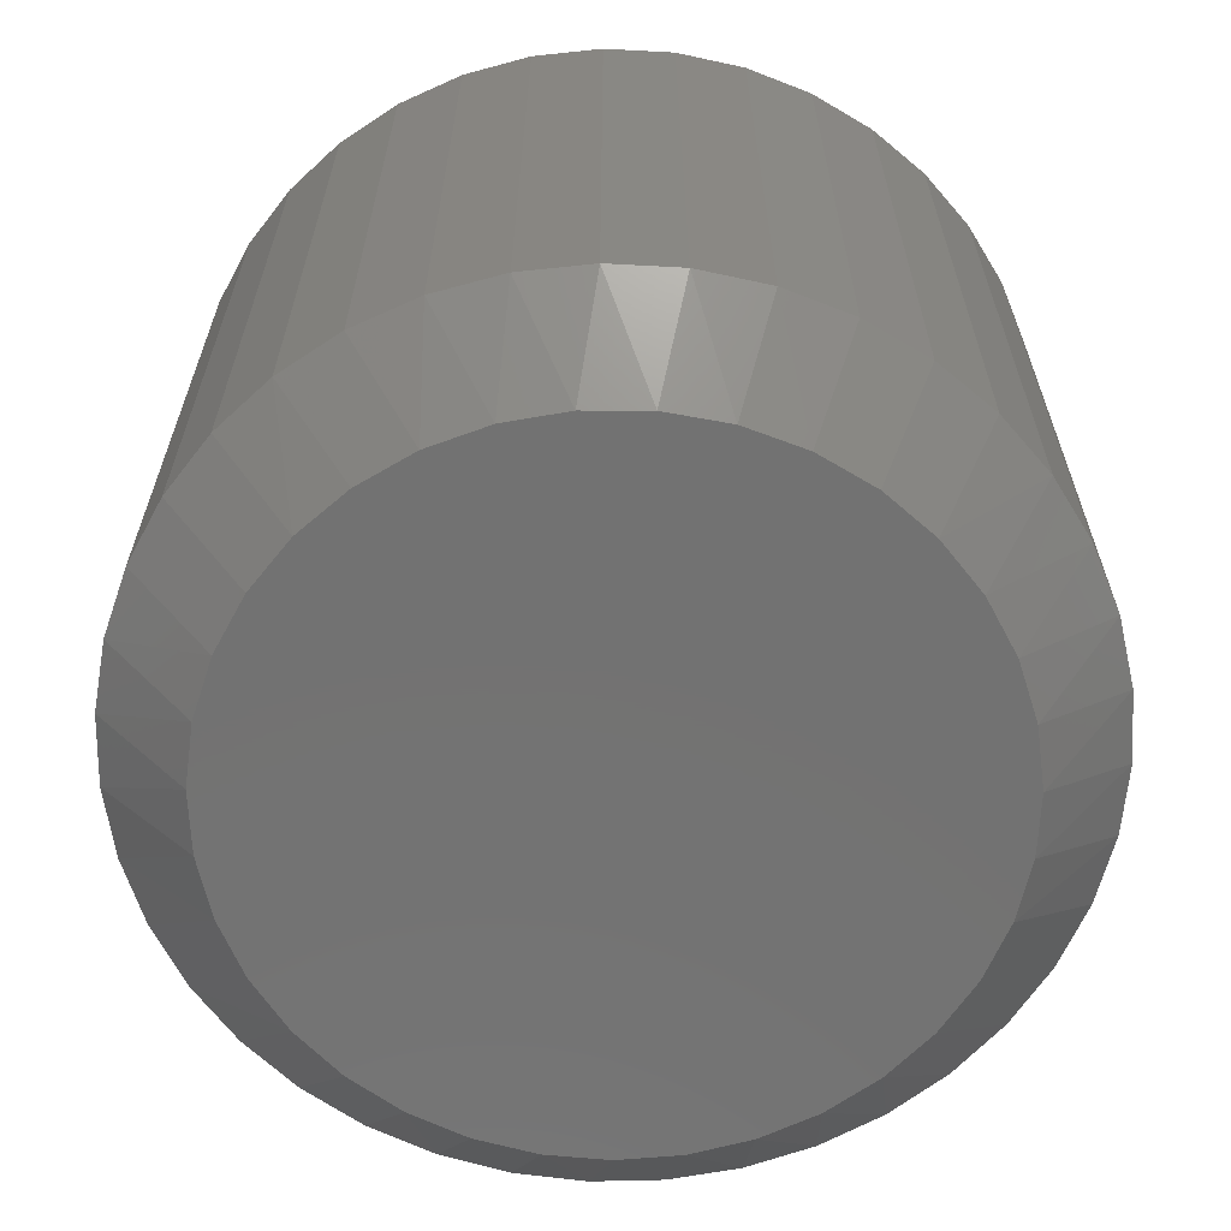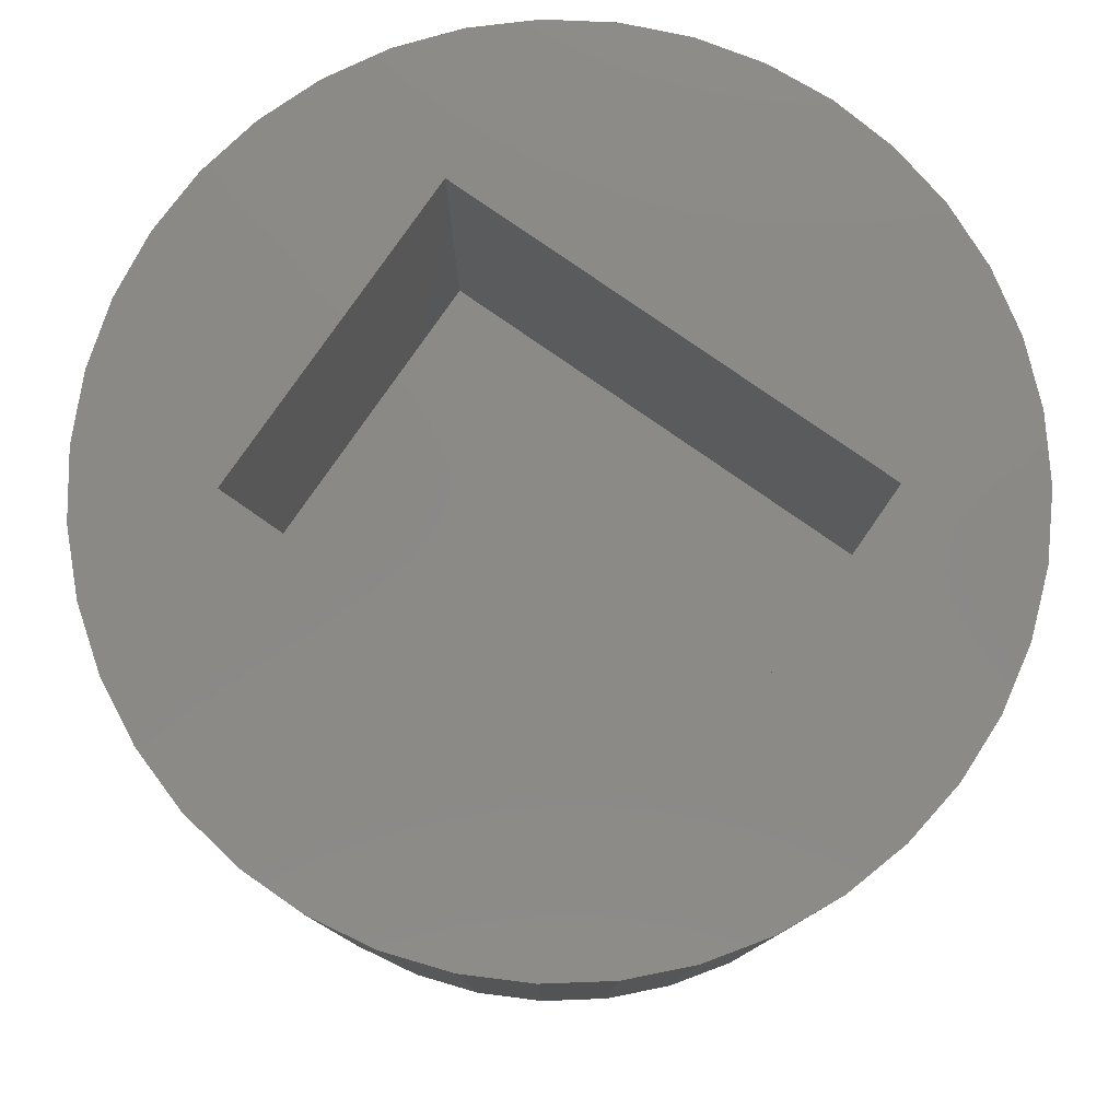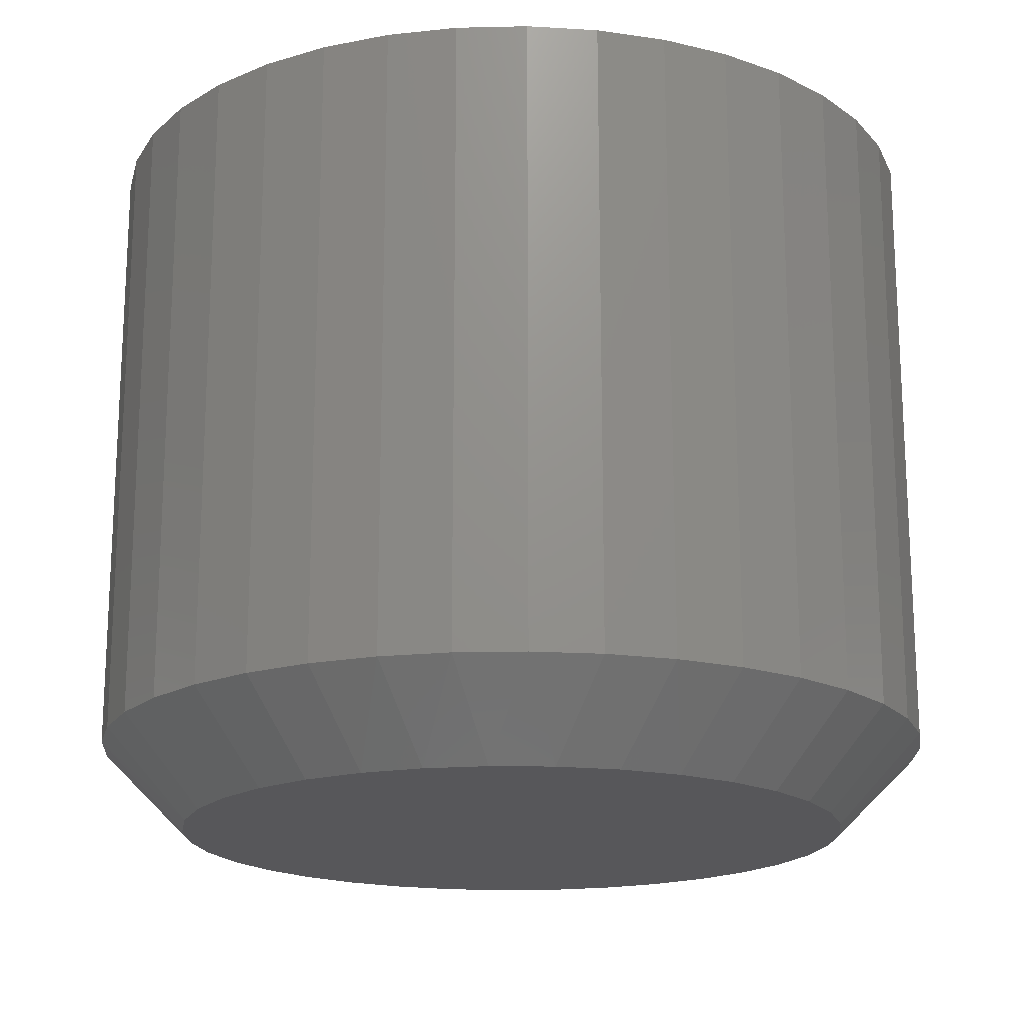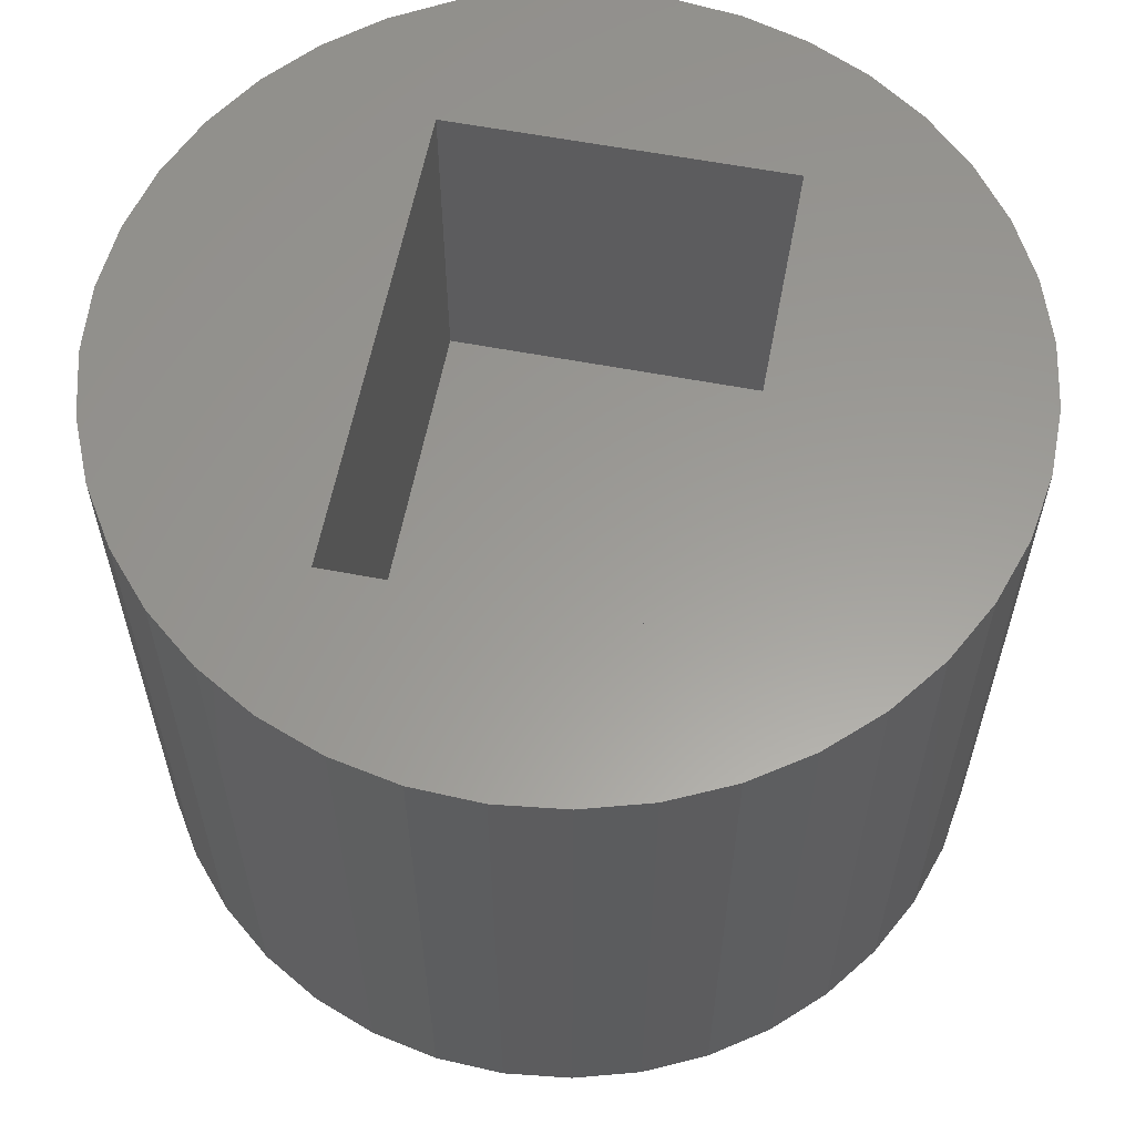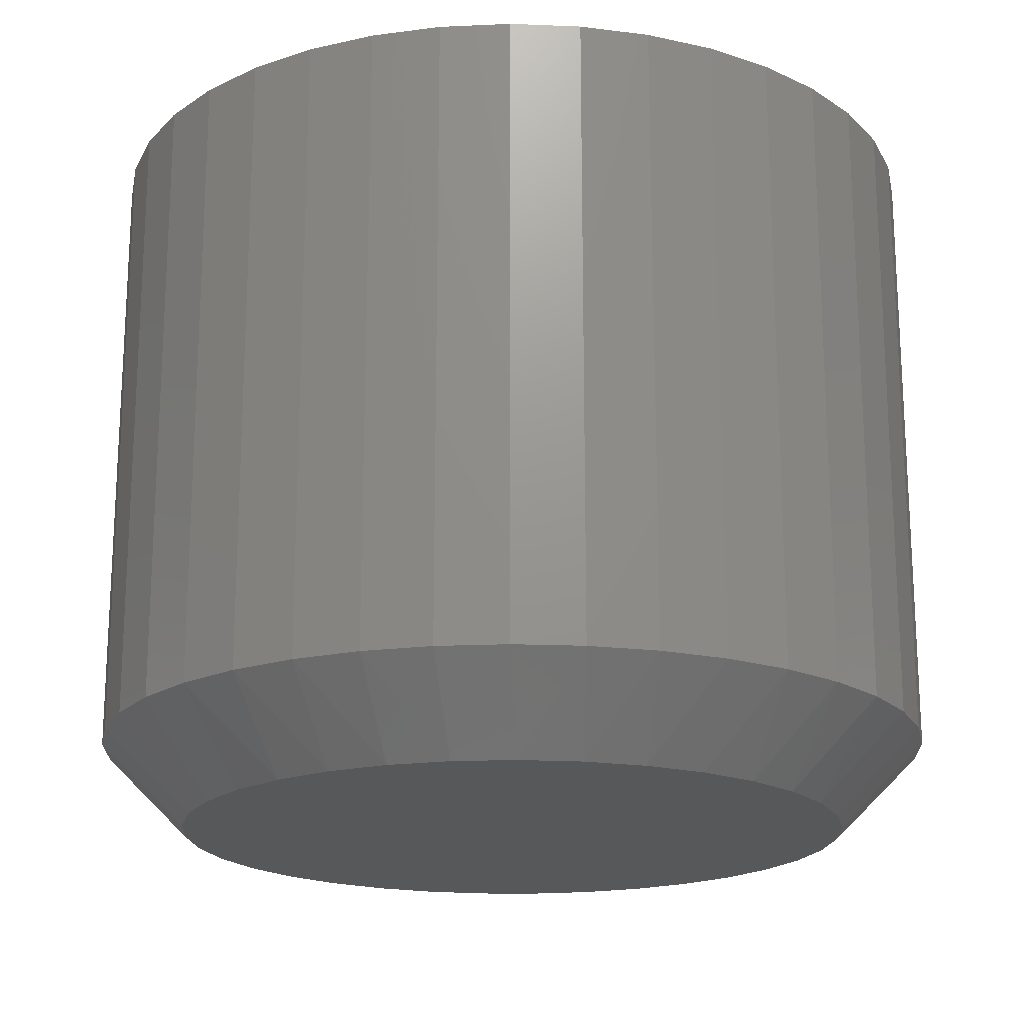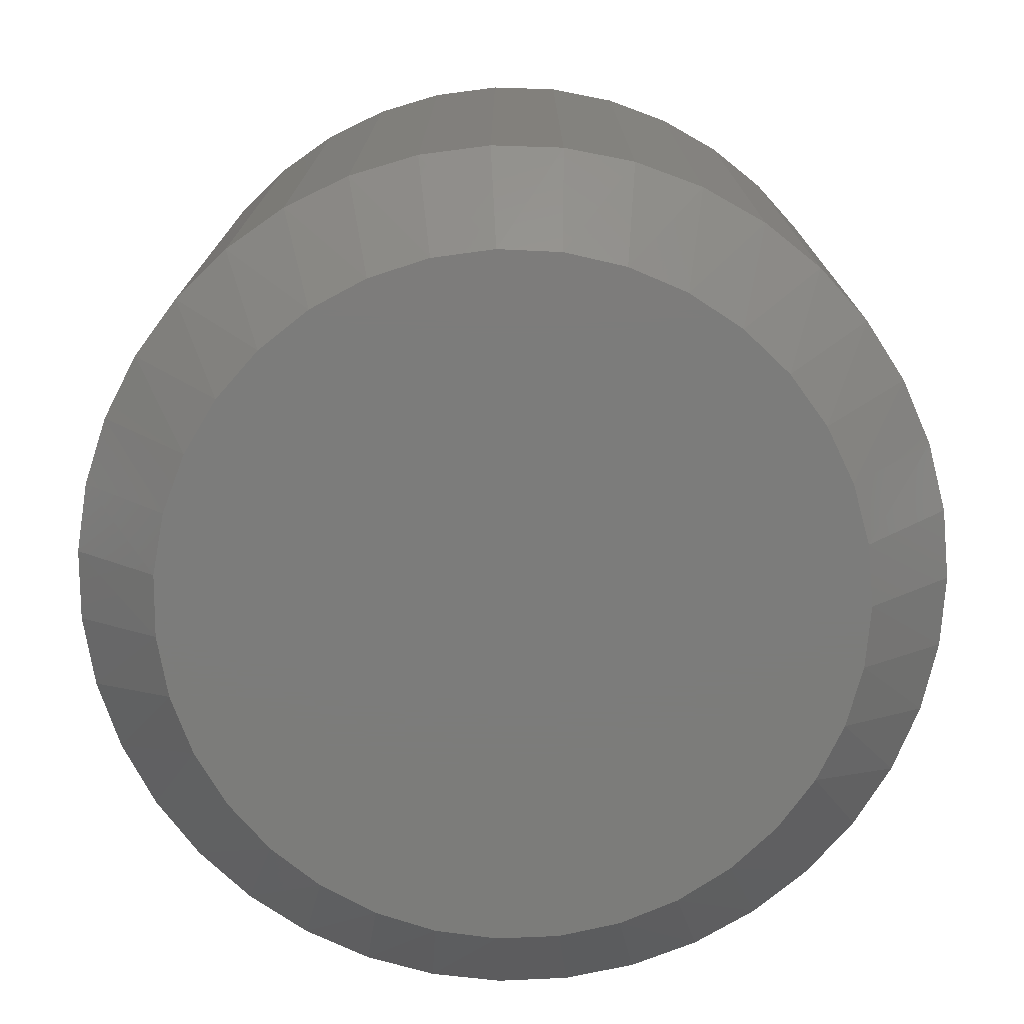
<metadata>
{"format":"stl","ext":"stl","renderer":"f3d","projection":"perspective","resolution":1024,"background":"white","views":[{"elev":-64.4,"azim":-118.5,"up":"+Z"},{"elev":79.5,"azim":-145.2,"up":"+Z"},{"elev":-18.1,"azim":-140.5,"up":"+Z"},{"elev":60.0,"azim":101.0,"up":"+Z"},{"elev":-18.9,"azim":9.5,"up":"+Z"},{"elev":-75.4,"azim":95.1,"up":"+Z"}]}
</metadata>
<code>
# stl→obj: 121 verts, 238 faces
v 0.4285 -0.9058 -1.669e-06
v 0.4812 -1.505 0.6
v 5.318e-16 -0.9443 -1.669e-06
v 6.651e-16 -1.544 0.6
v -0.4812 -1.505 0.6
v 0.95 -1.39 0.6
v 0.8433 -0.7913 -1.669e-06
v 1.394 -1.201 0.6
v 1.231 -0.6046 -1.669e-06
v 1.802 -0.9427 0.6
v 1.579 -0.3517 -1.669e-06
v 2.164 -0.6225 0.6
v 1.876 -0.04072 -1.669e-06
v 2.469 -0.2485 0.6
v 2.113 0.3184 -1.669e-06
v 2.71 0.1696 0.6
v 2.283 0.714 -1.669e-06
v 2.882 0.621 0.6
v 2.378 1.134 -1.669e-06
v 2.978 1.094 0.6
v 2.398 1.563 -1.669e-06
v 2.998 1.576 0.6
v 2.939 2.056 0.6
v 2.34 1.99 -1.669e-06
v 2.805 2.519 0.6
v 2.207 2.399 -1.669e-06
v 2.598 2.956 0.6
v 2.003 2.778 -1.669e-06
v 2.324 3.353 0.6
v 1.735 3.114 -1.669e-06
v 1.989 3.701 0.6
v 1.411 3.397 -1.669e-06
v 1.603 3.991 0.6
v 1.041 3.618 -1.669e-06
v 1.176 4.216 0.6
v 0.6385 3.769 -1.669e-06
v 0.7179 4.368 0.6
v 0.2151 3.846 -1.669e-06
v 0.2414 4.446 0.6
v -0.2151 3.846 -1.669e-06
v -0.2414 4.446 0.6
v -0.7179 4.368 0.6
v -0.6385 3.769 -1.669e-06
v -1.176 4.216 0.6
v -1.041 3.618 -1.669e-06
v -1.603 3.991 0.6
v -1.411 3.397 -1.669e-06
v -1.989 3.701 0.6
v -1.735 3.114 -1.669e-06
v -2.324 3.353 0.6
v -2.003 2.778 -1.669e-06
v -2.598 2.956 0.6
v -2.207 2.399 -1.669e-06
v -2.805 2.519 0.6
v -2.34 1.99 -1.669e-06
v -2.939 2.056 0.6
v -2.398 1.563 -1.669e-06
v -2.998 1.576 0.6
v -2.978 1.094 0.6
v -2.378 1.134 -1.669e-06
v -2.882 0.621 0.6
v -2.283 0.714 -1.669e-06
v -2.71 0.1696 0.6
v -2.113 0.3184 -1.669e-06
v -2.469 -0.2485 0.6
v -1.876 -0.04072 -1.669e-06
v -2.164 -0.6225 0.6
v -1.579 -0.3517 -1.669e-06
v -1.802 -0.9427 0.6
v -1.231 -0.6046 -1.669e-06
v -1.394 -1.201 0.6
v -0.8433 -0.7913 -1.669e-06
v -0.95 -1.39 0.6
v -0.4285 -0.9058 -1.669e-06
v -0.4812 -1.505 5
v 6.651e-16 -1.544 5
v 0.4812 -1.505 5
v 0.95 -1.39 5
v 1.394 -1.201 5
v 1.802 -0.9427 5
v 2.164 -0.6225 5
v 2.469 -0.2485 5
v 2.71 0.1696 5
v 2.882 0.621 5
v 2.978 1.094 5
v 2.998 1.576 5
v 2.939 2.056 5
v 2.805 2.519 5
v 2.598 2.956 5
v 2.324 3.353 5
v 1.989 3.701 5
v 1.603 3.991 5
v 1.176 4.216 5
v 0.7179 4.368 5
v 0.2414 4.446 5
v -0.2414 4.446 5
v -0.7179 4.368 5
v -1.176 4.216 5
v -1.603 3.991 5
v -1.989 3.701 5
v -2.324 3.353 5
v -2.598 2.956 5
v -2.805 2.519 5
v -2.939 2.056 5
v -2.998 1.576 5
v -2.978 1.094 5
v -2.882 0.621 5
v -2.71 0.1696 5
v -2.469 -0.2485 5
v -2.164 -0.6225 5
v -1.802 -0.9427 5
v -1.394 -1.201 5
v -0.95 -1.39 5
v 1.7 2.656 5
v -1.7 2.656 5
v 1.7 2.656 2.5
v -1.7 2.656 2.5
v -1.7 0.2557 5
v -1.7 0.2557 2.5
v 1.7 0.2557 5
v 1.7 0.2557 2.5
f 1 2 3
f 3 2 4
f 3 4 5
f 2 1 6
f 6 1 7
f 6 7 8
f 8 7 9
f 8 9 10
f 10 9 11
f 10 11 12
f 12 11 13
f 12 13 14
f 14 13 15
f 14 15 16
f 16 15 17
f 16 17 18
f 18 17 19
f 18 19 20
f 20 19 21
f 20 21 22
f 22 21 23
f 23 21 24
f 23 24 25
f 25 24 26
f 25 26 27
f 27 26 28
f 27 28 29
f 29 28 30
f 29 30 31
f 31 30 32
f 31 32 33
f 33 32 34
f 33 34 35
f 35 34 36
f 35 36 37
f 37 36 38
f 37 38 39
f 39 38 40
f 39 40 41
f 41 40 42
f 42 40 43
f 42 43 44
f 44 43 45
f 44 45 46
f 46 45 47
f 46 47 48
f 48 47 49
f 48 49 50
f 50 49 51
f 50 51 52
f 52 51 53
f 52 53 54
f 54 53 55
f 54 55 56
f 56 55 57
f 56 57 58
f 58 57 59
f 59 57 60
f 59 60 61
f 61 60 62
f 61 62 63
f 63 62 64
f 63 64 65
f 65 64 66
f 65 66 67
f 67 66 68
f 67 68 69
f 69 68 70
f 69 70 71
f 71 70 72
f 71 72 73
f 73 72 74
f 73 74 5
f 5 74 3
f 75 5 76
f 76 5 4
f 76 4 77
f 77 4 2
f 77 2 78
f 78 2 6
f 78 6 79
f 79 6 8
f 79 8 80
f 80 8 10
f 80 10 81
f 81 10 12
f 81 12 82
f 82 12 14
f 82 14 83
f 83 14 16
f 83 16 84
f 84 16 18
f 84 18 85
f 85 18 20
f 85 20 86
f 86 20 22
f 86 22 87
f 87 22 23
f 87 23 88
f 88 23 25
f 88 25 89
f 89 25 27
f 89 27 90
f 90 27 29
f 90 29 91
f 91 29 31
f 91 31 92
f 92 31 33
f 92 33 93
f 93 33 35
f 93 35 94
f 94 35 37
f 94 37 95
f 95 37 39
f 95 39 96
f 96 39 41
f 96 41 97
f 97 41 42
f 97 42 98
f 98 42 44
f 98 44 99
f 99 44 46
f 99 46 100
f 100 46 48
f 100 48 101
f 101 48 50
f 101 50 102
f 102 50 52
f 102 52 103
f 103 52 54
f 103 54 104
f 104 54 56
f 104 56 105
f 105 56 58
f 105 58 106
f 106 58 59
f 106 59 107
f 107 59 61
f 107 61 108
f 108 61 63
f 108 63 109
f 109 63 65
f 109 65 110
f 110 65 67
f 110 67 111
f 111 67 69
f 111 69 112
f 112 69 71
f 112 71 113
f 113 71 73
f 113 73 75
f 75 73 5
f 3 74 1
f 1 74 72
f 1 72 7
f 7 72 70
f 7 70 9
f 9 70 68
f 9 68 66
f 66 64 9
f 9 64 62
f 9 62 60
f 60 57 9
f 9 57 55
f 9 55 53
f 53 51 9
f 9 51 49
f 9 49 11
f 11 49 47
f 11 47 45
f 45 43 11
f 11 43 40
f 11 40 38
f 38 36 11
f 11 36 34
f 11 34 32
f 32 30 11
f 11 30 13
f 13 30 28
f 13 28 15
f 15 28 26
f 15 26 17
f 17 26 24
f 17 24 19
f 19 24 21
f 114 115 116
f 116 115 117
f 115 118 117
f 117 118 119
f 118 120 119
f 119 120 121
f 120 114 121
f 121 114 116
f 121 116 119
f 119 116 117
f 114 96 115
f 115 96 97
f 115 97 98
f 120 86 114
f 114 86 87
f 114 87 88
f 118 76 120
f 120 76 77
f 120 77 78
f 115 105 118
f 118 105 106
f 118 106 107
f 78 79 120
f 120 79 80
f 120 80 81
f 81 82 120
f 120 82 83
f 120 83 84
f 84 85 120
f 120 85 86
f 88 89 114
f 114 89 90
f 114 90 91
f 91 92 114
f 114 92 93
f 114 93 94
f 94 95 114
f 114 95 96
f 98 99 115
f 115 99 100
f 115 100 101
f 101 102 115
f 115 102 103
f 115 103 104
f 104 105 115
f 107 108 118
f 118 108 109
f 118 109 110
f 110 111 118
f 118 111 112
f 118 112 113
f 113 75 118
f 118 75 76

</code>
